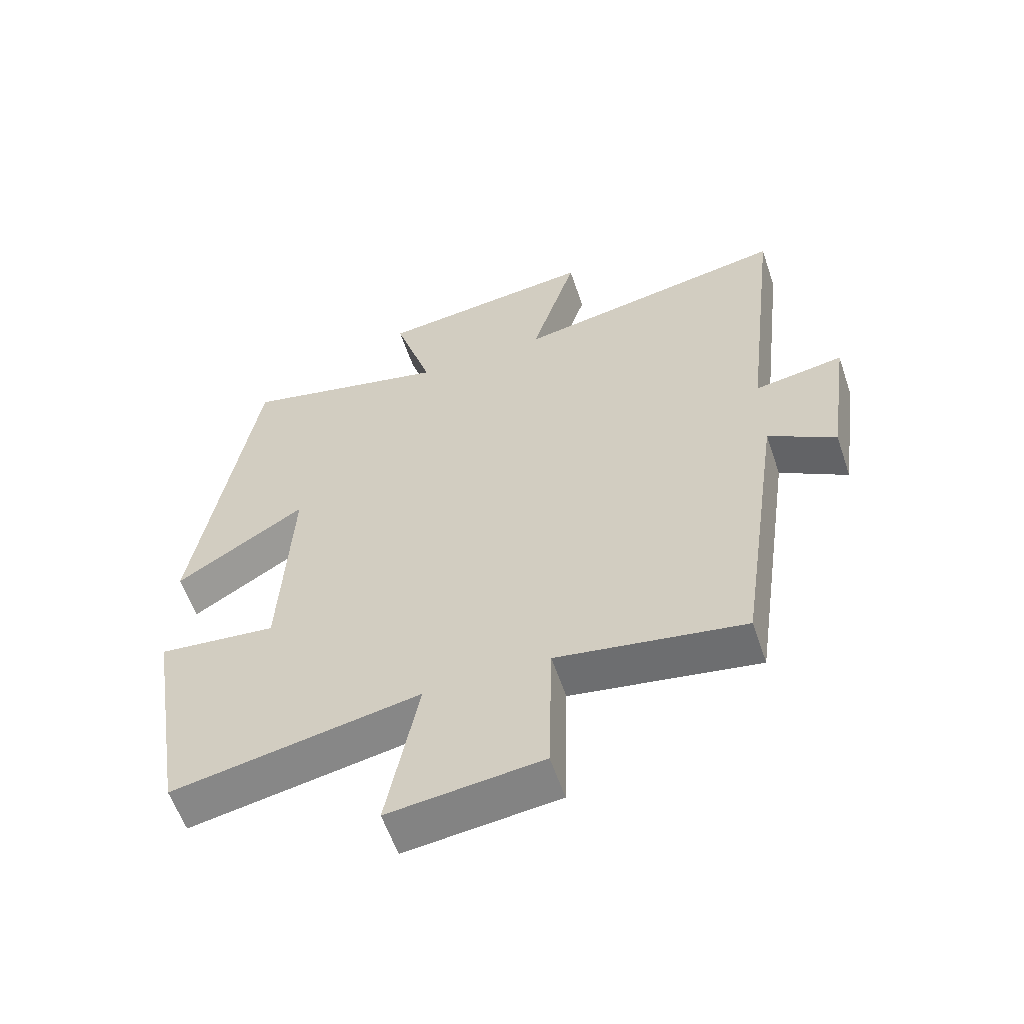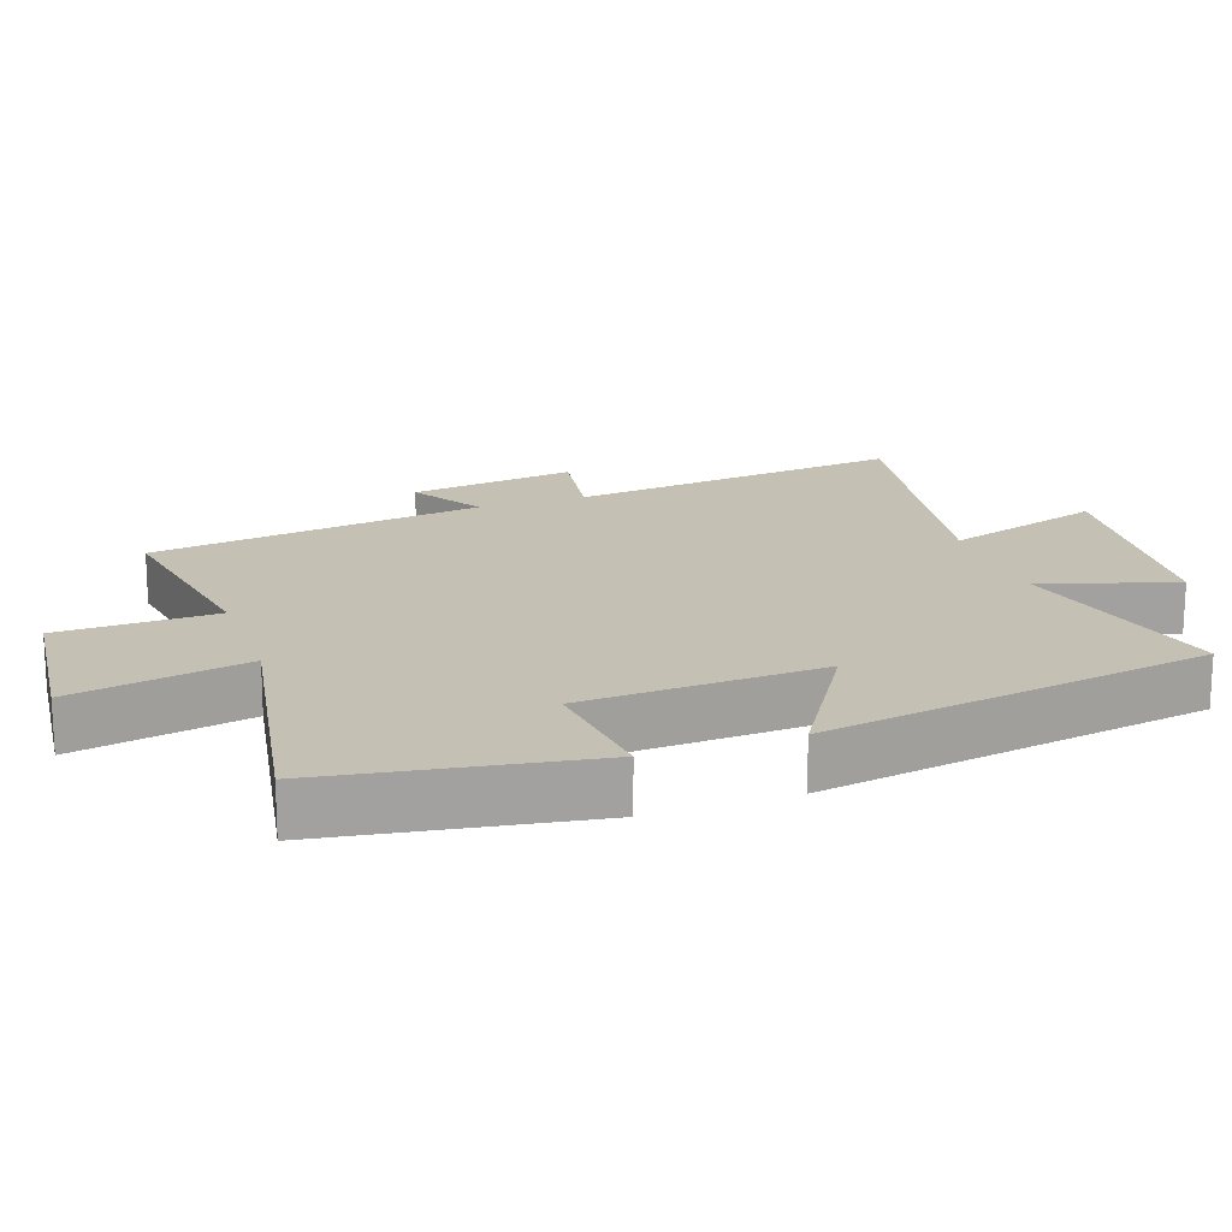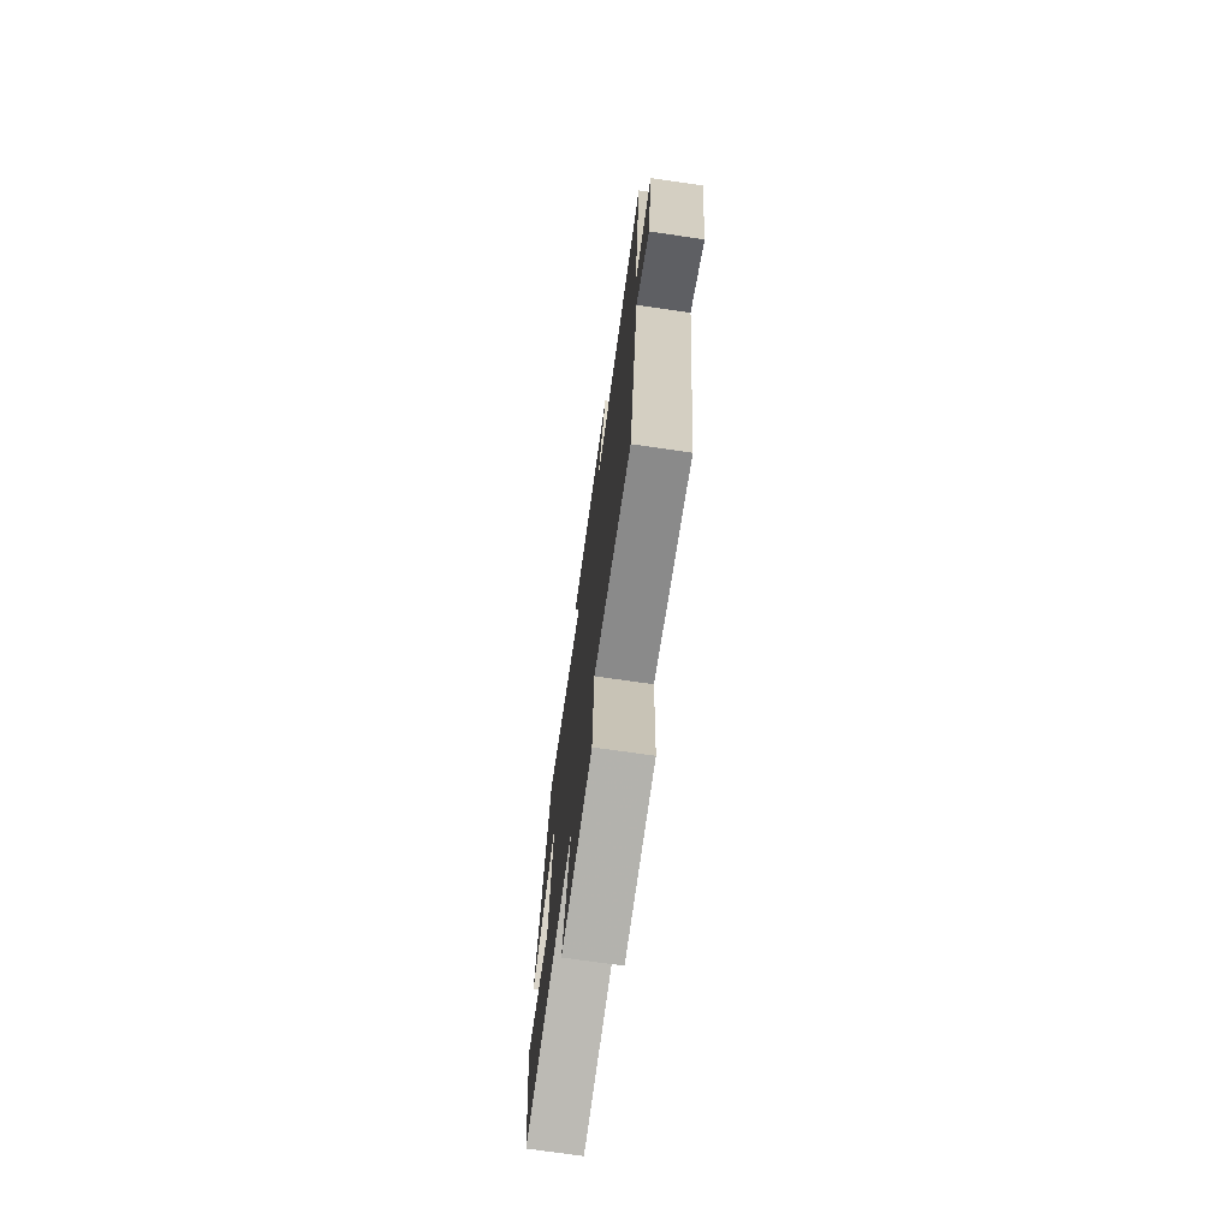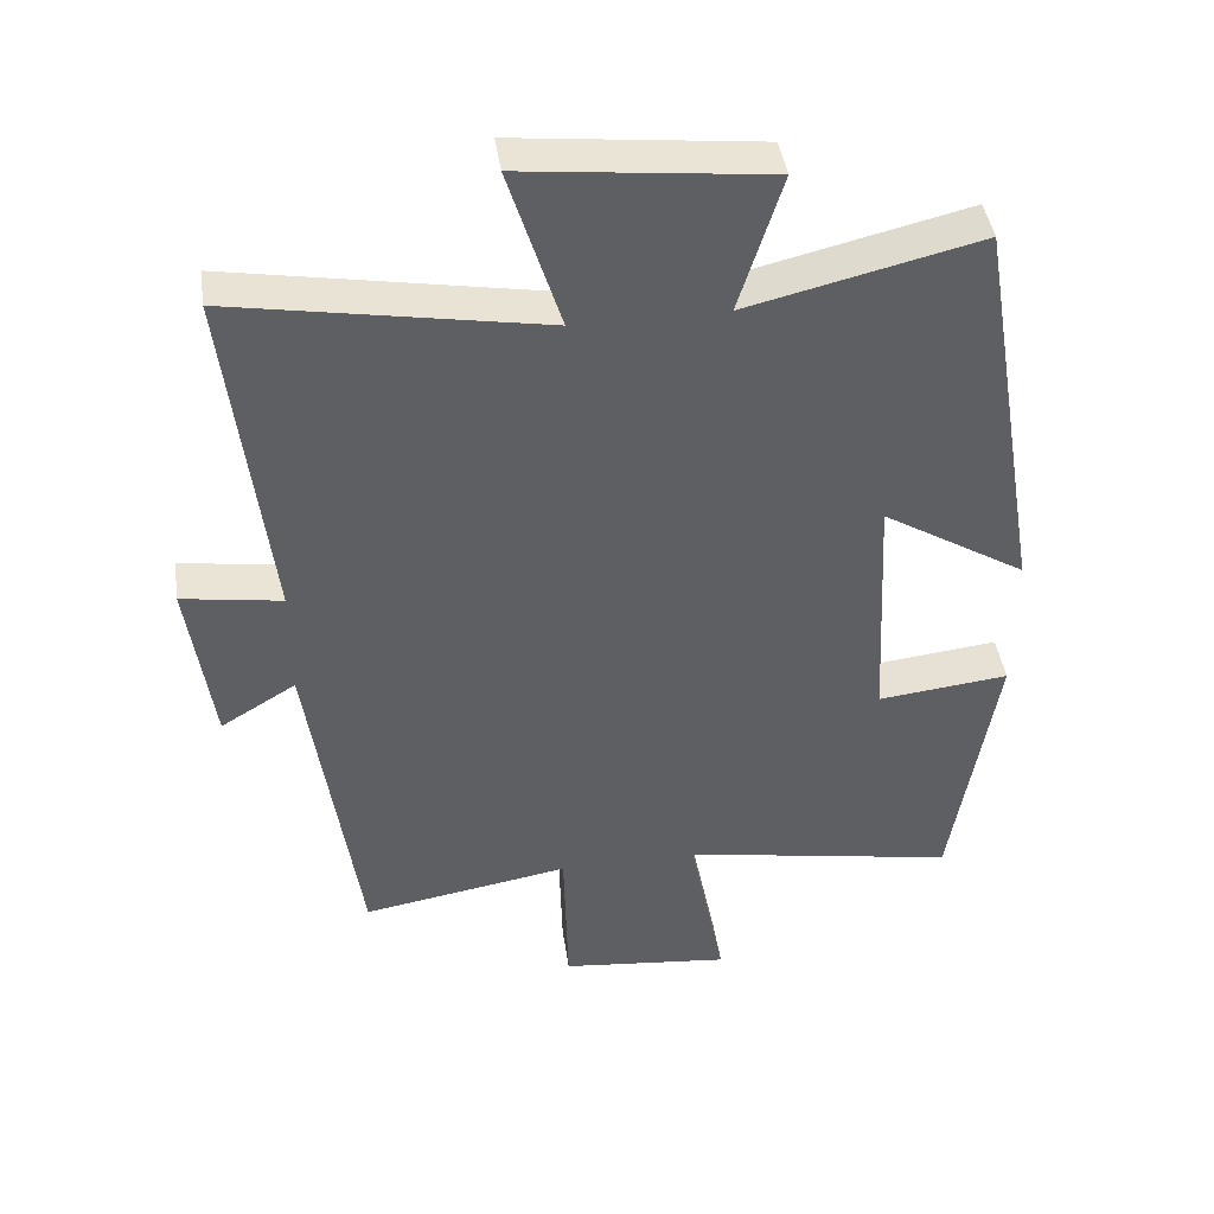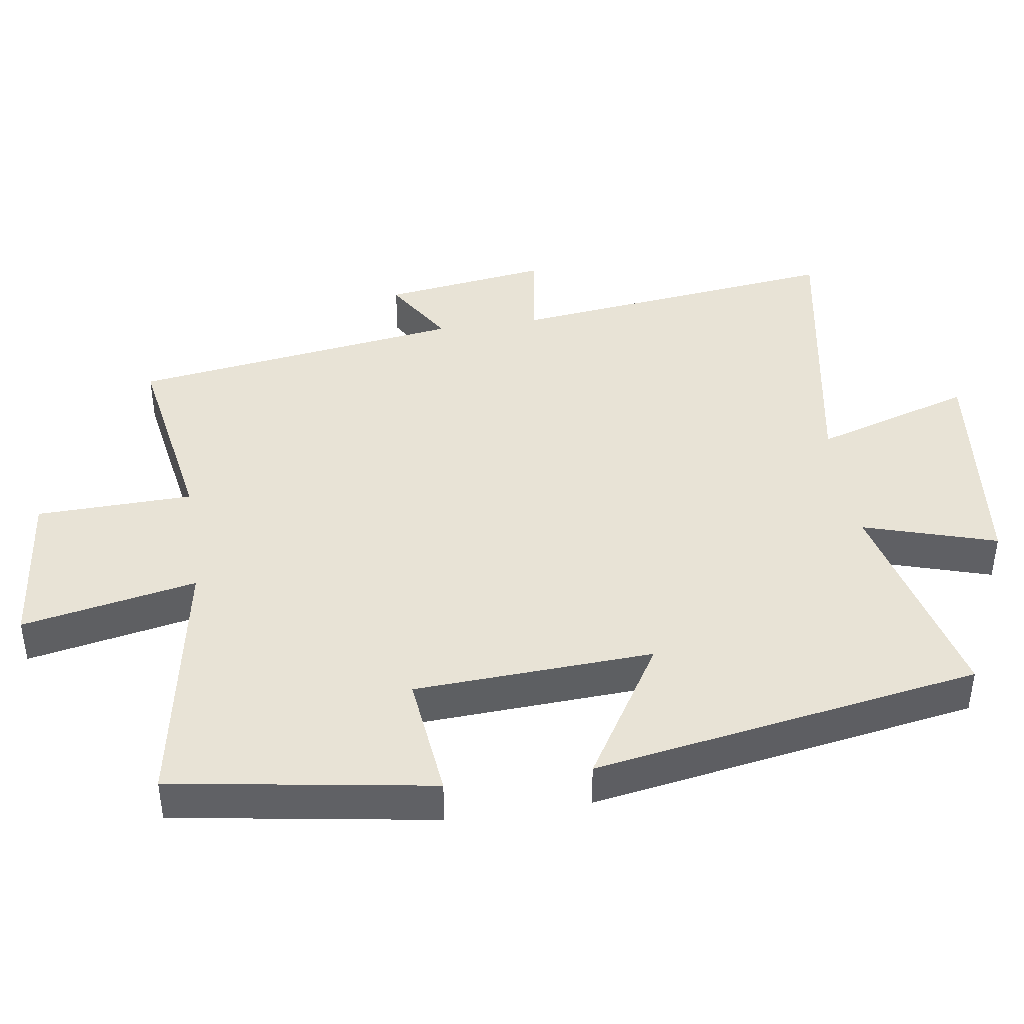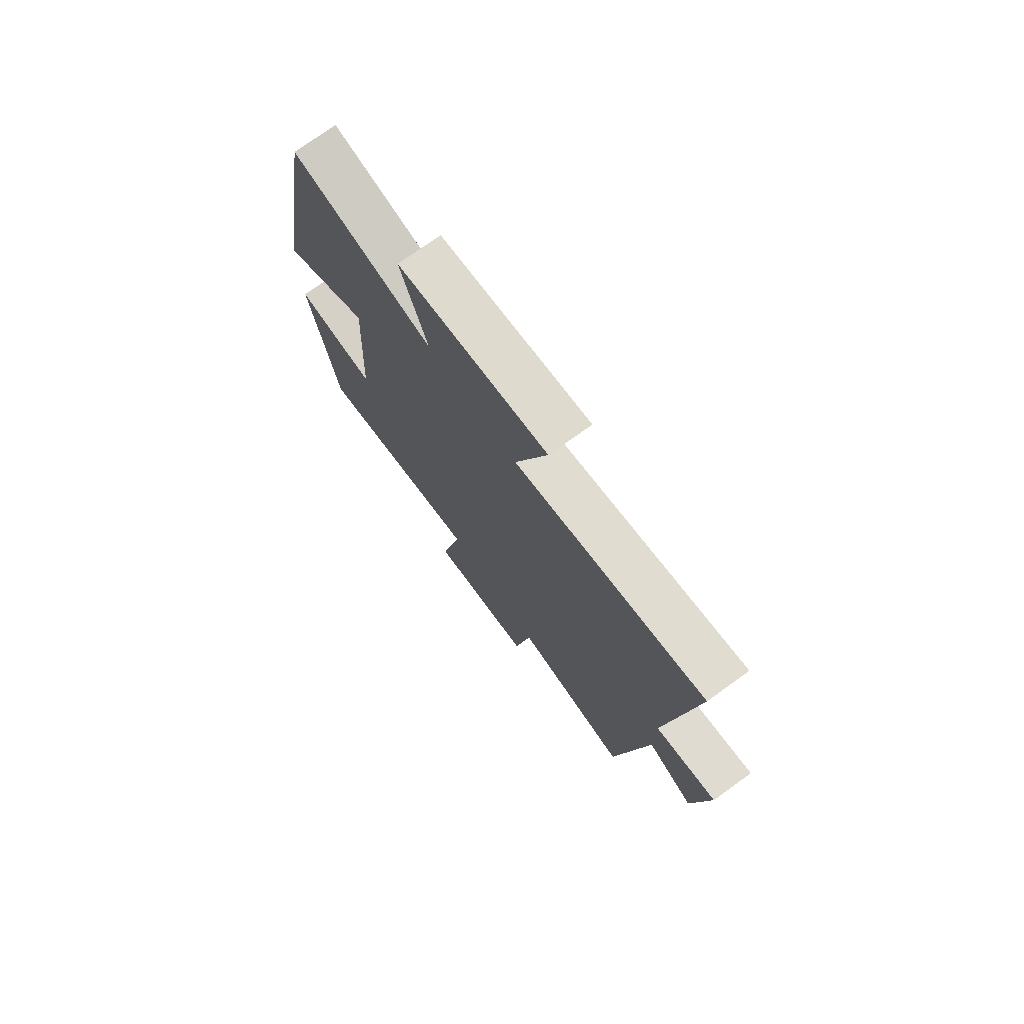
<metadata>
{"format":"obj","ext":"obj","renderer":"f3d","projection":"perspective","resolution":1024,"background":"white","views":[{"elev":-58.6,"azim":18.7,"up":"+Z"},{"elev":18.0,"azim":-109.3,"up":"+Y"},{"elev":-73.1,"azim":81.8,"up":"+Z"},{"elev":43.3,"azim":171.7,"up":"+Z"},{"elev":41.9,"azim":-98.6,"up":"+Y"},{"elev":74.9,"azim":54.3,"up":"+Z"}]}
</metadata>
<code>
v 0.557 0.07 0.577
v 0.5 0.07 0.091
v 0.639 0.07 0.113
v 0.605 0.07 -0.129
v 0.5 0.07 -0.065
v 0.431 0.07 -0.549
v 0.14 0.07 -0.5
v 0.134 0.07 -0.728
v -0.104 0.07 -0.754
v -0.054 0.07 -0.5
v -0.439 0.07 -0.57
v -0.5 0.07 -0.191
v -0.316 0.07 -0.211
v -0.298 0.07 0.137
v -0.5 0.07 0.013
v -0.405 0.07 0.577
v -0.082 0.07 0.5
v -0.142 0.07 0.693
v 0.198 0.07 0.731
v 0.126 0.07 0.5
v 0.557 0 0.577
v 0.5 0 0.091
v 0.639 0 0.113
v 0.605 0 -0.129
v 0.5 0 -0.065
v 0.431 0 -0.549
v 0.14 0 -0.5
v 0.134 0 -0.728
v -0.104 0 -0.754
v -0.054 0 -0.5
v -0.439 0 -0.57
v -0.5 0 -0.191
v -0.316 0 -0.211
v -0.298 0 0.137
v -0.5 0 0.013
v -0.405 0 0.577
v -0.082 0 0.5
v -0.142 0 0.693
v 0.198 0 0.731
v 0.126 0 0.5
f 17 18 19 20
f 14 15 16 17
f 13 14 17 20
f 10 11 12 13
f 10 13 20 1
f 7 8 9 10
f 5 6 7
f 5 7 10
f 2 3 4 5
f 2 5 10
f 1 2 10
f 40 39 38 37
f 37 36 35 34
f 40 37 34 33
f 33 32 31 30
f 21 40 33 30
f 30 29 28 27
f 27 26 25
f 30 27 25
f 25 24 23 22
f 30 25 22
f 30 22 21
f 1 21 22 2
f 2 22 23 3
f 3 23 24 4
f 4 24 25 5
f 5 25 26 6
f 6 26 27 7
f 7 27 28 8
f 8 28 29 9
f 9 29 30 10
f 10 30 31 11
f 11 31 32 12
f 12 32 33 13
f 13 33 34 14
f 14 34 35 15
f 15 35 36 16
f 16 36 37 17
f 17 37 38 18
f 18 38 39 19
f 19 39 40 20
f 20 40 21 1

</code>
